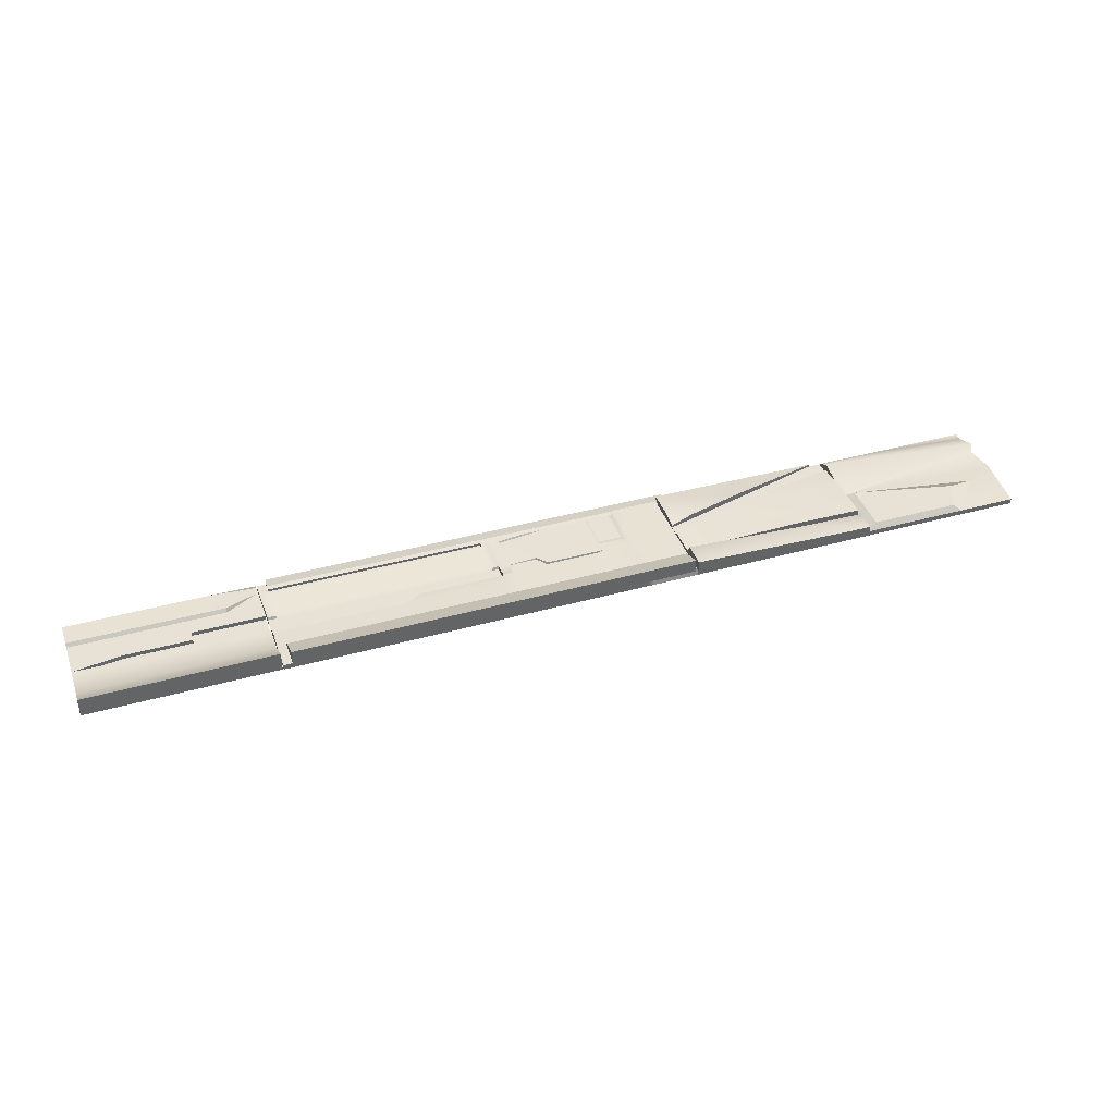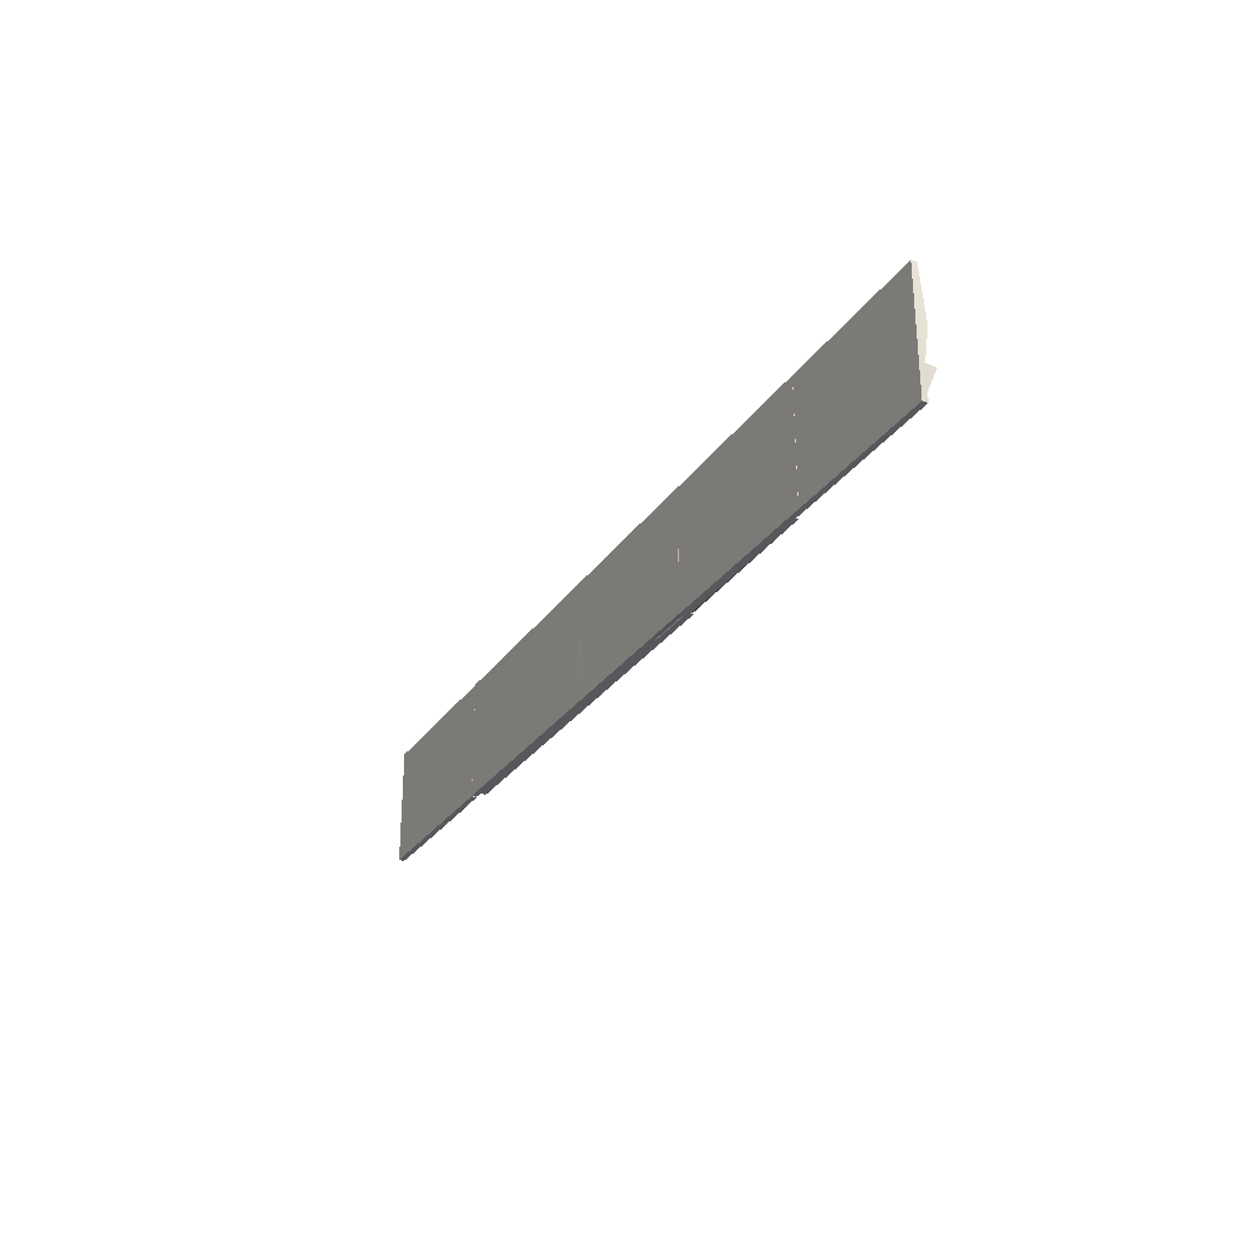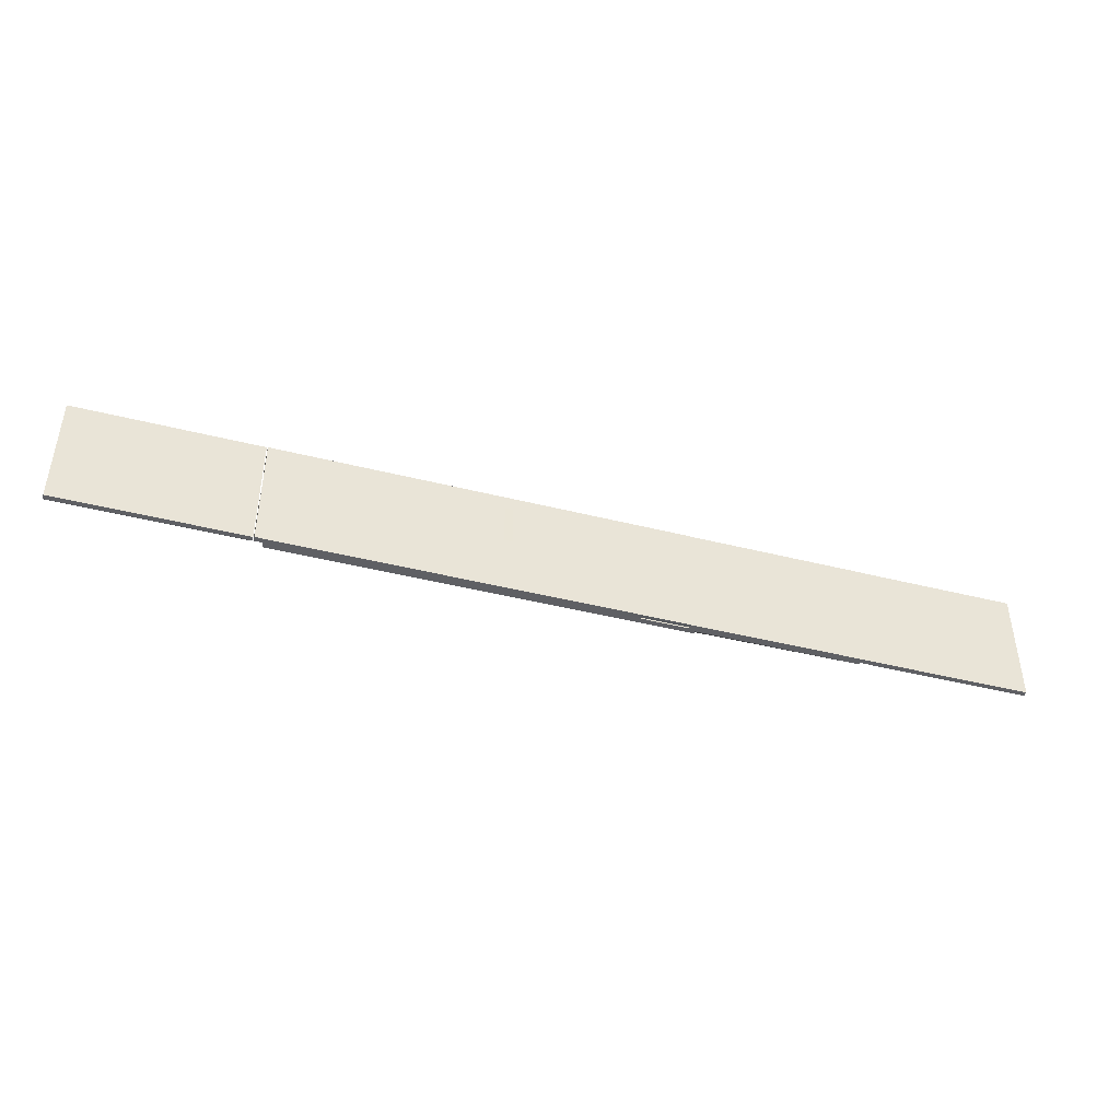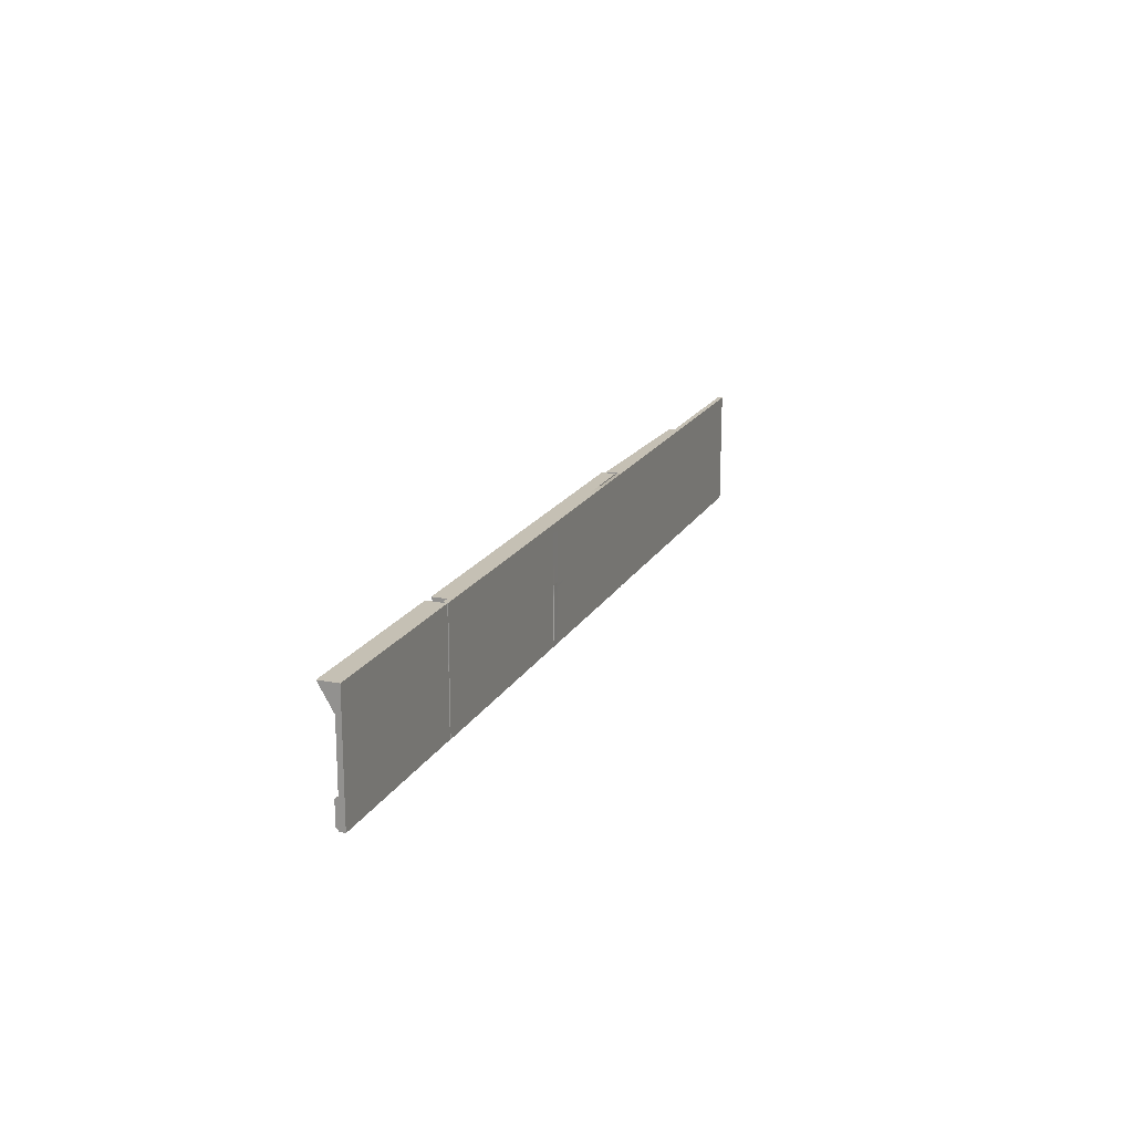
<metadata>
{"format":"obj","ext":"obj","renderer":"f3d","projection":"perspective","resolution":1024,"background":"white","views":[{"elev":40.1,"azim":-19.0,"up":"+Y"},{"elev":-27.8,"azim":63.1,"up":"+Z"},{"elev":-43.9,"azim":-16.5,"up":"+Z"},{"elev":18.2,"azim":-69.0,"up":"+Z"}]}
</metadata>
<code>
g default
v 28.95 2.508 13.55
v 71.12 2.508 13.55
v 28.95 6.062 13.55
v 71.12 5.035 13.55
v 28.95 3.685 -13.25
v 71.12 3.685 -13.25
v 28.95 2.508 -13.25
v 71.12 2.508 -13.25
v 28.95 3.685 -12.78
v 71.12 3.685 -0.416
v 28.95 2.508 -12.81
v 71.12 2.508 -0.443
v 28.95 3.685 -2.58
v 28.95 2.508 -2.471
v 28.95 3.685 -0.01253
v 71.12 2.508 -9.9
v 71.12 3.685 -10.02
v 53.01 3.685 -5.723
v 53.29 2.508 -5.669
v 28.95 2.508 0.1069
v 28.95 6.062 7.994
v 71.12 5.035 8.612
v 71.12 2.508 8.737
v 28.95 2.508 8.119
v 71.12 2.508 7.367
v 28.95 2.508 6.799
v 28.95 3.685 6.681
v 71.12 3.685 7.249
v 68.64 2.508 13.55
v 68.53 5.035 13.55
v 28.95 2.508 -6.628
v 28.95 3.685 -6.573
v 37.75 3.685 -2.1
v 37.98 2.508 -2.036
v 58.45 5.035 8.426
v 58.82 2.508 8.557
v 56.08 2.508 7.165
v 55.73 3.685 7.041
v -65.15 2.449 13.55
v -12.65 2.449 13.55
v -65.15 3.626 13.55
v -12.65 3.626 13.55
v -65.15 3.626 -13.25
v -12.65 3.626 -13.25
v -65.15 2.449 -13.25
v -12.65 2.449 -13.25
v -65.15 3.626 7.59
v -12.65 3.626 7.59
v -12.65 2.449 7.59
v -65.15 2.449 7.59
v -65.15 2.449 -11.35
v -12.65 2.449 -11.35
v -12.65 3.626 -11.35
v -65.15 3.626 -11.35
v -65.15 3.626 -10.19
v -12.65 3.626 -10.19
v -12.65 2.449 -10.19
v -65.15 2.449 -10.19
v -65.15 3.626 -2.444
v -12.65 3.626 -2.444
v -12.65 2.449 -2.444
v -65.15 2.449 -2.444
v -64.92 3.285 2.488
v -12.65 3.626 2.057
v -12.65 2.449 2.057
v -65.15 2.449 2.057
v -12.65 2.449 0.1454
v -12.43 3.285 0.5764
v -65.15 2.449 0.1454
v -31.48 3.285 0.5764
v -35.54 3.285 2.488
v -63.14 3.626 7.59
v -63.14 3.626 13.55
v -63.14 2.449 13.55
v -63.14 2.449 7.59
v -63.14 2.449 2.057
v -63.14 2.449 0.1454
v -63.14 2.449 -2.444
v -63.14 2.449 -10.19
v -63.14 2.449 -11.35
v -63.14 2.449 -13.25
v -63.14 3.626 -13.25
v -63.14 3.626 -11.35
v -63.14 3.626 -10.19
v -63.14 2.924 -2.937
v -14.16 2.924 -2.937
v -14.16 3.626 -10.19
v -14.16 3.626 -11.35
v -14.16 3.626 -13.25
v -14.16 2.449 -13.25
v -14.16 2.449 -11.35
v -14.16 2.449 -10.19
v -14.16 2.449 -2.444
v -14.16 2.449 0.1454
v -14.16 2.449 2.057
v -14.16 2.449 7.59
v -14.16 2.449 13.55
v -14.16 3.626 13.55
v -14.16 3.626 7.59
v -43.86 3.626 7.59
v -43.86 3.626 13.55
v -43.86 2.449 13.55
v -43.86 2.449 7.59
v -43.86 2.449 2.057
v -43.86 2.449 0.1454
v -43.86 2.449 -2.444
v -43.86 2.449 -10.19
v -43.86 2.449 -11.35
v -43.86 2.449 -13.25
v -43.86 3.626 -13.25
v -43.86 3.626 -11.35
v -43.86 3.626 -10.19
v -43.86 2.924 -2.937
v -43.86 4.731 8.357
v -43.86 6.801 13.55
v -14.16 6.801 13.55
v -14.16 4.731 8.357
v -63.14 4.731 8.357
v -63.14 6.801 13.55
v -43.86 4.926 -13.25
v -43.86 3.972 -12.15
v -14.16 3.972 -12.15
v -14.16 4.926 -13.25
v -63.14 4.926 -13.25
v -63.14 3.972 -12.15
v -31.71 2.711 0.1454
v -65.15 2.711 0.1454
v -12.65 2.711 0.1454
v -12.65 2.711 -2.444
v -14.16 2.711 -2.444
v -43.86 2.711 -2.444
v -63.14 2.711 -2.444
v -65.15 2.711 -2.444
v -65.15 2.711 2.057
v -35.77 2.711 2.057
v -43.86 3.05 -11.35
v -43.86 3.05 -10.19
v -14.16 3.05 -10.19
v -14.16 3.05 -11.35
v -63.14 3.05 -11.35
v -63.14 3.05 -10.19
v 28.21 3.626 13.55
v 28.21 3.626 7.59
v 28.21 4.731 8.357
v 28.21 6.801 13.55
v 9.697 3.626 -11.35
v 9.697 3.626 -13.25
v 11.21 3.626 -11.35
v 11.21 3.626 -13.25
v 9.697 4.926 -13.25
v 9.697 3.972 -12.15
v 30.4 3.626 -11.35
v 30.4 3.626 -13.25
v 31.91 3.626 -11.35
v 31.91 3.626 -13.25
v 30.4 4.926 -13.25
v 30.4 3.972 -12.15
v -12.72 2.449 13.55
v 29.45 2.449 13.55
v -12.72 3.626 13.55
v 28.67 4.062 13.16
v -13.26 3.626 -13.25
v 28.67 4.062 -12.86
v -12.72 2.449 -13.25
v 29.45 2.449 -13.25
v 18.43 2.449 13.55
v 18.43 2.449 -13.25
v 17.97 4.062 -12.86
v 17.97 4.062 13.16
v -10.33 2.449 13.55
v -10.33 2.449 -13.25
v -10.33 3.626 -13.25
v -10.33 3.626 13.55
v -12.72 3.626 0.5528
v -10.33 3.626 0.5528
v 17.97 4.062 0.5413
v 28.67 4.062 0.5413
v 29.45 2.449 0.5528
v 18.43 2.449 0.5528
v -10.33 2.449 0.5528
v -12.72 2.449 0.5528
v -12.95 2.274 0.1061
v -10.33 2.449 -0.1058
v 18.43 2.449 -0.1058
v 29.45 2.449 -0.1058
v 28.67 4.062 -0.0984
v 17.97 4.062 -0.09839
v -10.34 3.081 0.01384
v -12.85 2.711 0.1217
v -12.72 2.413 -2.458
v -10.33 2.449 -2.458
v 18.43 2.449 -2.458
v 29.45 2.449 -2.458
v 28.67 4.062 -2.383
v 17.97 4.062 -2.383
v -10.33 3.252 -2.458
v -12.6 2.743 -2.413
v 17.22 2.449 13.55
v 17.22 3.626 13.55
v 17.22 3.626 0.5528
v 17.22 3.626 -0.1058
v 17.22 3.626 -2.458
v 17.22 3.626 -13.25
v 17.22 2.449 -13.25
v 17.22 2.449 -2.458
v 17.22 2.449 -0.1058
v 17.22 2.449 0.5528
v 11.07 2.449 13.55
v 11.07 2.449 0.5528
v 11.07 2.449 -0.1058
v 11.07 2.449 -2.458
v 11.07 2.449 -13.25
v 11.07 3.626 -13.25
v 11.07 3.626 -2.458
v 11.07 3.626 -0.1058
v 11.07 3.626 0.5528
v 11.07 3.626 13.55
v -3.786 3.626 -2.458
v -10.33 3.626 -10.58
v -1.822 3.626 -0.1058
v 10.03 3.245 0.001644
v 10.03 3.245 0.2873
v -1.995 3.245 0.001644
v -9.916 3.245 0.04941
v -9.927 3.245 0.2873
v -3.826 3.245 -2.356
v -9.927 3.245 -2.356
v 11.53 3.5 -12.44
v 11.53 3.5 -3.268
v 16.76 3.5 -3.268
v 16.76 3.5 -12.44
v 10.52 3.284 -12.97
v -9.776 3.284 -10.44
v -3.572 3.284 -2.735
v -107.6 2.536 13.55
v -65.38 2.536 13.55
v -107.6 6.977 13.55
v -65.38 6.977 13.55
v -107.6 3.713 -13.25
v -65.38 3.713 -13.25
v -107.6 2.536 -13.25
v -65.38 2.536 -13.25
v -107.6 3.713 -6.713
v -65.38 3.713 -6.713
v -65.38 2.536 -6.713
v -107.6 2.536 -6.713
v -65.38 3.713 -11.04
v -73.04 3.713 -6.713
v -75.39 3.713 -6.713
v -75.52 3.713 -13.25
v -107.6 3.713 2.405
v -65.38 3.713 2.405
v -65.38 2.536 2.405
v -107.6 2.536 2.405
v -107.6 3.713 7.865
v -65.38 3.713 7.865
v -65.38 2.536 7.865
v -107.6 2.536 7.865
v -65.38 2.536 -2.791
v -65.38 3.713 -2.791
v -107.6 3.713 -2.791
v -107.6 2.536 -2.791
v -107.6 3.713 -0.3767
v -65.38 2.536 -0.3767
v -107.6 2.536 -0.3767
v -96.7 3.713 -0.3767
v -107.6 3.713 1.214
v -81.59 3.713 -2.791
v -81.64 3.713 -0.3767
v -107.6 4.449 -7.355
v -75.39 4.449 -7.355
v -75.52 4.449 -12.61
v -107.6 4.449 -12.61
v -73.04 4.449 -7.355
v -65.38 3.726 -10.83
v -65.38 3.726 -12.61
v -65.38 3.713 2.013
v -65.38 2.536 2.013
v -107.6 2.536 2.013
v -65.38 2.771 -0.3767
v -65.38 2.771 -2.791
v -81.59 2.771 -2.791
v -81.64 2.771 -0.3767
v -96.7 2.771 -0.3767
v -107.6 2.771 1.214
v -65.38 2.771 2.013
v 68.33 3.685 -13.25
v 68.55 2.508 -13.25
v 28.95 2.508 -2.379
v 28.95 3.685 -2.441
v 47.16 3.685 -7.439
v 47.32 2.508 -7.42
v 34.38 2.508 -3.868
v 34.23 3.685 -3.89
v 29.45 2.449 -2.512
v 18.43 2.449 0.5116
v 20.68 2.449 -0.1058
v 28.67 4.062 -2.385
v 29.25 2.449 -2.458
v 28.66 4.062 -2.383
v 47.16 4.999 -7.439
v 28.95 4.999 -12.78
v 68.33 4.226 -13.25
v 28.95 4.226 -13.25
v 34.23 4.999 -3.89
v 28.95 4.999 -6.573
v 28.95 4.226 -2.441
v 28.95 4.226 -2.58
v 53.01 5.098 -5.723
v 71.12 4.226 -10.02
v 71.12 5.098 -0.416
v 55.73 5.098 7.041
v 28.95 4.226 6.681
v 37.75 5.098 -2.1
v 28.95 4.226 -0.01253
v 71.12 5.098 7.249
v 71.04 2.539 13.54
v 107.5 2.539 13.54
v 71.04 3.716 13.54
v 107.5 3.716 13.54
v 71.04 3.716 -13.26
v 107.5 3.716 -13.26
v 71.04 2.539 -13.26
v 107.5 2.539 -13.26
v 84.31 3.716 -13.26
v 83.86 2.539 -13.26
v 107.5 3.716 -11.25
v 107.5 2.539 -11.21
v 71.04 5.882 -9.974
v 107.5 5.882 -6.159
v 71.04 2.539 -9.964
v 107.5 2.539 -6.149
v 94.17 2.539 13.54
v 94.54 3.716 13.54
v 108.3 4.237 0.9997
v 107.5 2.539 -0.2122
v 71.04 3.716 8.494
v 101.6 4.237 4.81
v 71.04 3.716 -0.2364
v 71.04 2.539 -0.1952
v 107.5 2.539 -5.655
v 107.5 3.716 -5.777
v 71.04 3.716 -0.3175
v 73.26 4.915 12.4
v 92.88 4.915 12.4
v 95.71 4.915 5.805
v 73.26 4.915 8.189
v 73.26 4.915 0.9026
g pCube17
f 1 29 30 3
f 3 30 35 21
f 5 287 288 7
f 7 288 292 11
f 2 23 22 4
f 7 11 9 5
f 302 301 303 304
f 11 292 293 31
f 10 12 16 17
f 9 11 31 32
f 13 14 289 290
f 15 33 294 290
f 19 16 12
f 310 309 311
f 20 34 37 26
f 17 16 8 6
f 15 20 26 27
f 21 35 38 27
f 22 23 25 28
f 24 36 29 1
f 21 24 1 3
f 26 37 36 24
f 27 26 24 21
f 313 312 314 315
f 28 25 12 10
f 30 29 2 4
f 35 30 4 22
f 31 293 289 14
f 32 31 14 13
f 306 305 301 302
f 37 34 19 12 25
f 38 35 22 28
f 29 36 23 2
f 36 37 25 23
f 314 312 316 311 309
f 101 102 97 98
f 136 137 138 139
f 109 110 89 90
f 107 108 91 92
f 56 57 52 53
f 54 51 58 55
f 114 115 116 117
f 40 49 48 42
f 102 103 96 97
f 47 50 39 41
f 108 109 90 91
f 53 52 46 44
f 120 121 122 123
f 45 51 54 43
f 112 113 86 87
f 60 61 57 56
f 106 107 92 93
f 55 58 62 59
f 70 71 64 68
f 64 65 67 68
f 104 105 94 95
f 69 66 63 134 127 133 59 62
f 47 72 100 99 48 64 71 63
f 48 49 65 64
f 103 104 95 96
f 63 66 50 47
f 127 126 128 129 130 131 132 133
f 105 106 93 94
f 134 135 126 127
f 41 73 72 47
f 39 74 73 41
f 50 75 74 39
f 66 76 75 50
f 69 77 76 66
f 62 78 77 69
f 58 79 78 62
f 51 80 79 58
f 45 81 80 51
f 43 82 81 45
f 54 83 82 43
f 55 84 83 54
f 59 85 84 55
f 87 86 60 56
f 88 87 56 53
f 153 152 154 155
f 90 89 44 46
f 91 90 46 52
f 92 91 52 57
f 93 92 57 61
f 94 93 61 67
f 95 94 67 65
f 96 95 65 49
f 97 96 49 40
f 98 97 40 42
f 99 98 42 48
f 118 119 115 114
f 73 74 102 101
f 74 75 103 102
f 75 76 104 103
f 76 77 105 104
f 77 78 106 105
f 78 79 107 106
f 79 80 108 107
f 80 81 109 108
f 81 82 110 109
f 124 125 121 120
f 140 141 137 136
f 84 85 113 112
f 101 98 116 115
f 142 143 144 145
f 99 100 114 117
f 72 73 119 118
f 73 101 115 119
f 100 72 118 114
f 111 88 122 121
f 152 153 156 157
f 89 110 120 123
f 82 83 125 124
f 83 111 121 125
f 110 82 124 120
f 70 68 128 126
f 60 129 128 68 67 61
f 60 86 130 129
f 86 113 131 130
f 113 85 132 131
f 85 59 133 132
f 63 71 135 134
f 71 70 126 135
f 112 87 138 137
f 87 88 139 138
f 88 111 136 139
f 83 84 141 140
f 84 112 137 141
f 111 83 140 136
f 98 99 143 142
f 99 117 144 143
f 117 116 145 144
f 116 98 142 145
f 88 53 148 146
f 53 44 149 148
f 44 89 147 149
f 89 123 150 147
f 123 122 151 150
f 122 88 146 151
f 146 148 154 152
f 148 149 155 154
f 149 147 153 155
f 147 150 156 153
f 150 151 157 156
f 151 146 152 157
f 169 166 159 161
f 186 187 176 177
f 167 168 163 165
f 178 179 296 297 185
f 177 178 185 186
f 189 182 181 174
f 206 207 209 210
f 212 213 203 204
f 200 201 215 216
f 217 208 198 199
f 182 183 180 181
f 162 172 171 164
f 174 175 188 189
f 158 170 173 160
f 160 173 175 174
f 199 200 216 217
f 177 176 169 161
f 159 178 177 161
f 166 179 178 159
f 208 209 207 198
f 181 180 170 158
f 174 181 158 160
f 190 191 183 182
f 205 206 210 211
f 185 297 184 192 299 193
f 186 185 193 194
f 194 300 195 187 186
f 201 202 214 215
f 189 188 196 197
f 197 190 182 189
f 164 171 191 190
f 204 205 211 212
f 193 299 295
f 194 193 295 298
f 168 195 300 298 163
f 228 229 230 231
f 197 196 219 172 162
f 164 190 197 162
f 199 198 166 169
f 176 200 199 169
f 187 201 200 176
f 195 202 201 187
f 203 202 195 168
f 204 203 168 167
f 192 205 204 167
f 184 206 205 192
f 179 207 206 184 296
f 198 207 179 166
f 170 180 209 208
f 210 209 180 183
f 211 210 183 191
f 212 211 191 171
f 171 172 213 212
f 232 233 234
f 215 214 218 220
f 222 221 223 224 225
f 217 216 175 173
f 173 170 208 217
f 213 218 214
f 172 219 213
f 218 219 196
f 223 226 227 224
f 216 215 221 222
f 215 220 223 221
f 188 175 225 224
f 175 216 222 225
f 220 218 226 223
f 218 196 227 226
f 196 188 224 227
f 213 214 229 228
f 214 202 230 229
f 202 203 231 230
f 203 213 228 231
f 213 219 233 232
f 219 218 234 233
f 218 213 232 234
f 235 236 238 237
f 247 248 244
f 239 250 240 242 241
f 241 242 245 246
f 244 245 242 240 247
f 241 246 243 239
f 277 267 251 252
f 262 259 264 265
f 261 262 265 263
f 270 271 272 273
f 272 271 274 275 276
f 255 256 252 251
f 256 257 253 252
f 254 253 257 258
f 251 254 258 255
f 237 238 256 255
f 236 257 256 238
f 258 257 236 235
f 255 258 235 237
f 260 259 245 244
f 261 268 260 244 248 249 243
f 243 246 262 261
f 246 245 259 262
f 265 264 278 279
f 263 265 279 254 251 267
f 267 266 263
f 263 266 269 268 261
f 243 249 271 270
f 250 239 273 272
f 239 243 270 273
f 249 248 274 271
f 248 247 275 274
f 247 240 276 275
f 240 250 272 276
f 252 253 278 277
f 279 278 253 254
f 280 281 282 283 284 285 286
f 260 268 282 281
f 268 269 283 282
f 269 266 284 283
f 266 267 285 284
f 267 277 286 285
f 288 287 6 8
f 292 288 8 16 19
f 287 291 18 17 6
f 293 292 19 34
f 290 289 20 15
f 307 305 306 308
f 289 293 34 20
f 291 294 33 18
f 297 296 184
f 295 299 192 167 165
f 298 295 165 163
f 298 300 194
f 291 287 303 301
f 287 5 304 303
f 5 9 302 304
f 294 291 301 305
f 9 32 306 302
f 290 294 305 307
f 32 13 308 306
f 13 290 307 308
f 17 18 309 310
f 10 17 310 311
f 27 38 312 313
f 33 15 315 314
f 15 27 313 315
f 38 28 316 312
f 28 10 311 316
f 18 33 314 309
f 317 333 334 319
f 344 345 346 347
f 321 325 326 323
f 323 326 328 332 331
f 318 336 335 320
f 323 331 329 321
f 325 327 322
f 326 325 322 324
f 328 326 324
f 327 328 324 322
f 329 330 327 325 321
f 331 332 341 340
f 330 332 328 327
f 329 331 340 343
f 334 333 318 320
f 335 334 320
f 335 336 341 342
f 333 336 318
f 339 338 335 342 343
f 347 346 348
f 335 338 334
f 340 341 336 333 317
f 343 340 317 319 337 339
f 342 341 332 330
f 343 342 330 329
f 319 334 345 344
f 334 338 346 345
f 337 319 344 347
f 338 339 348 346
f 339 337 347 348

</code>
